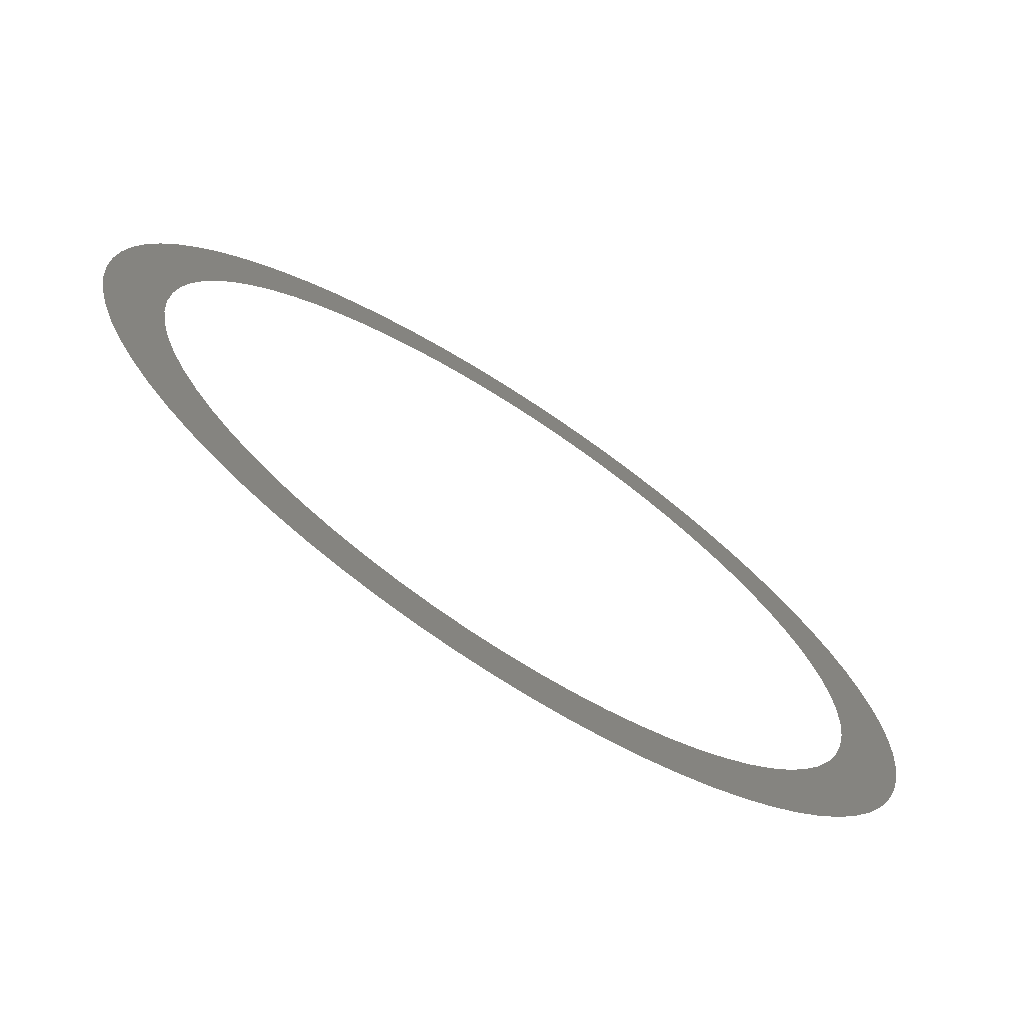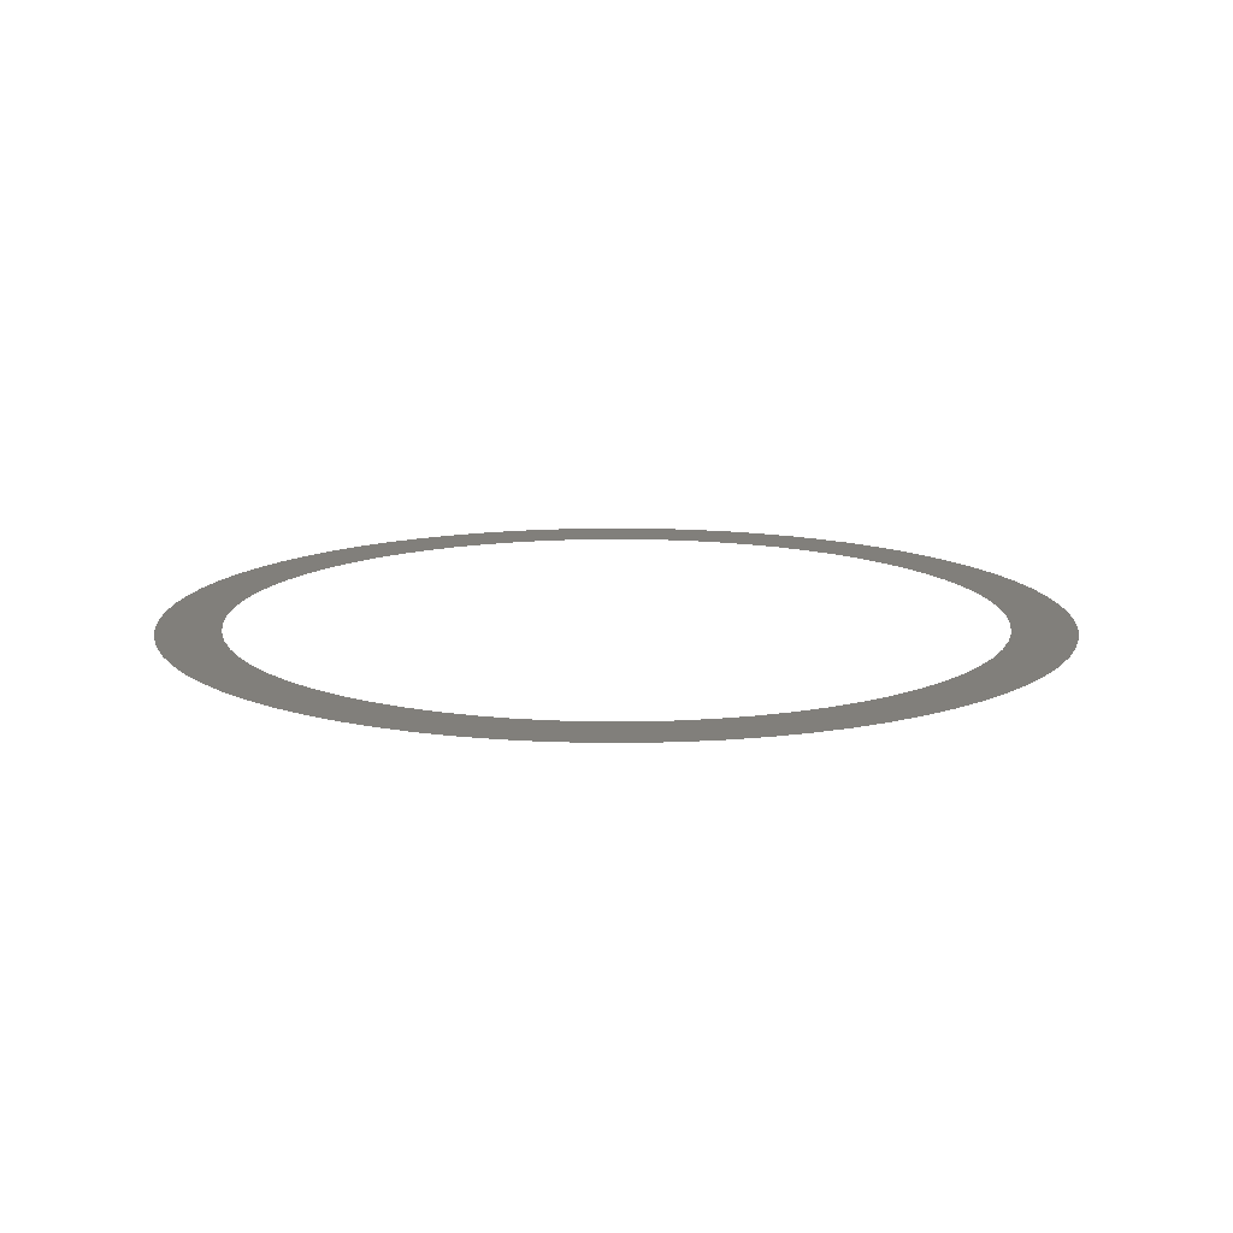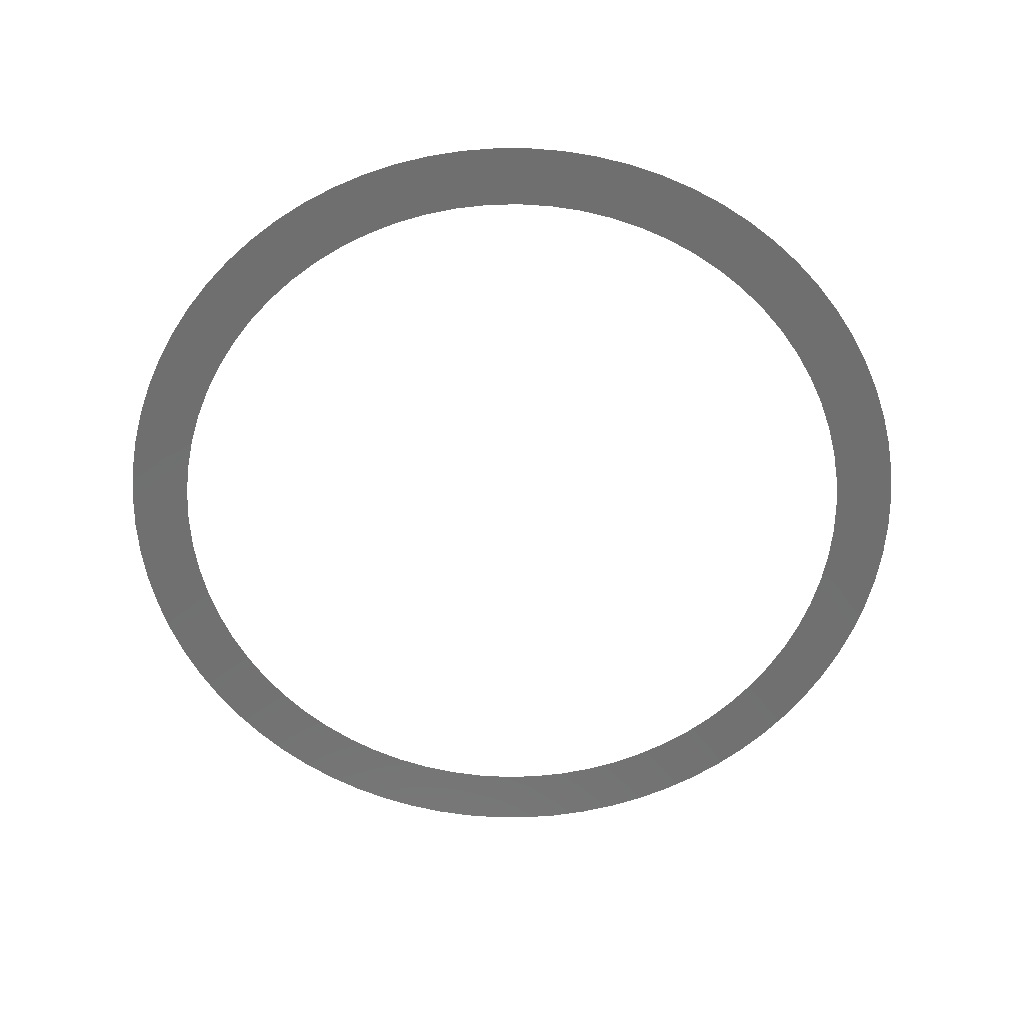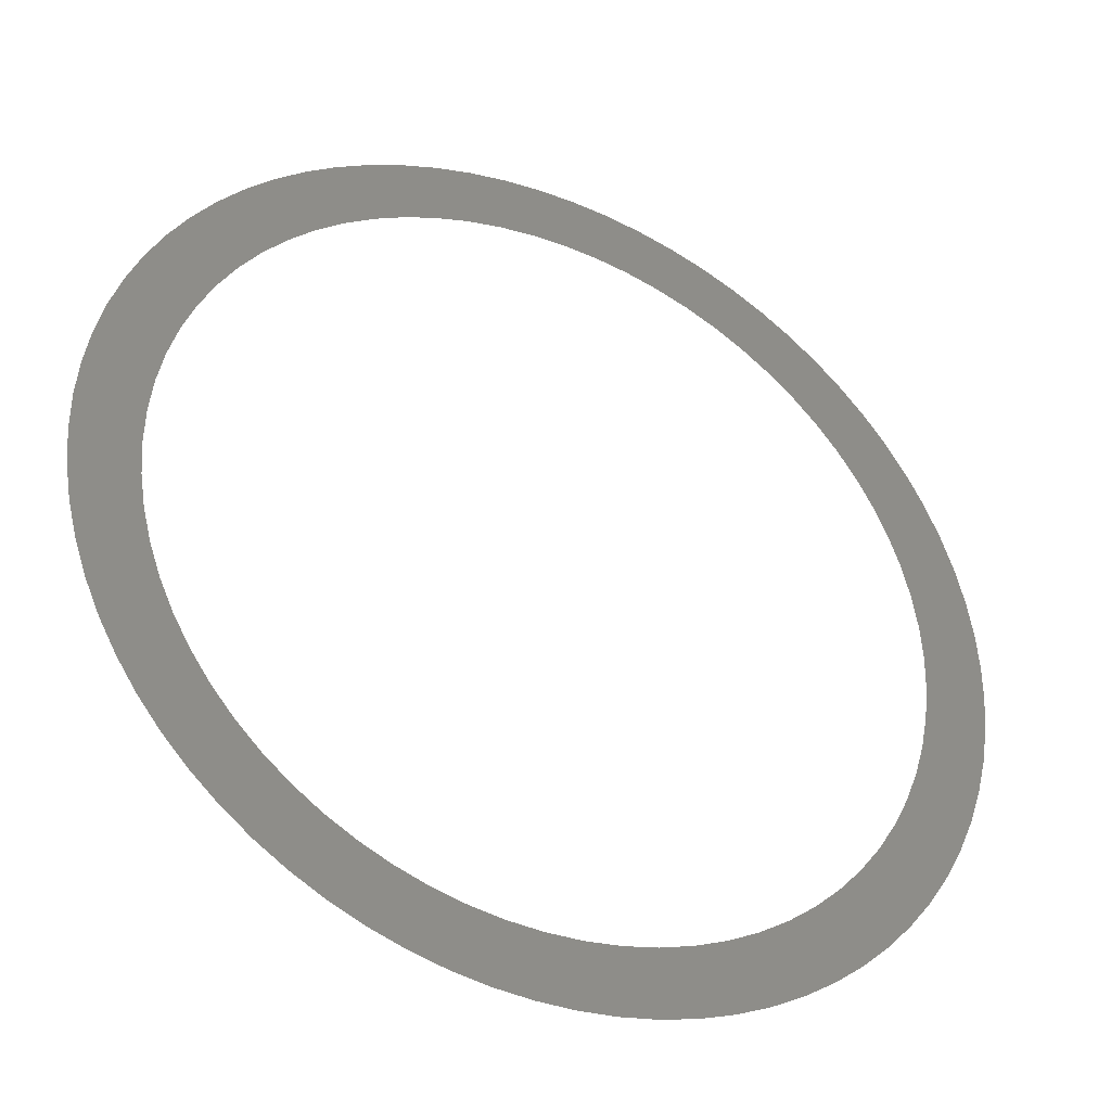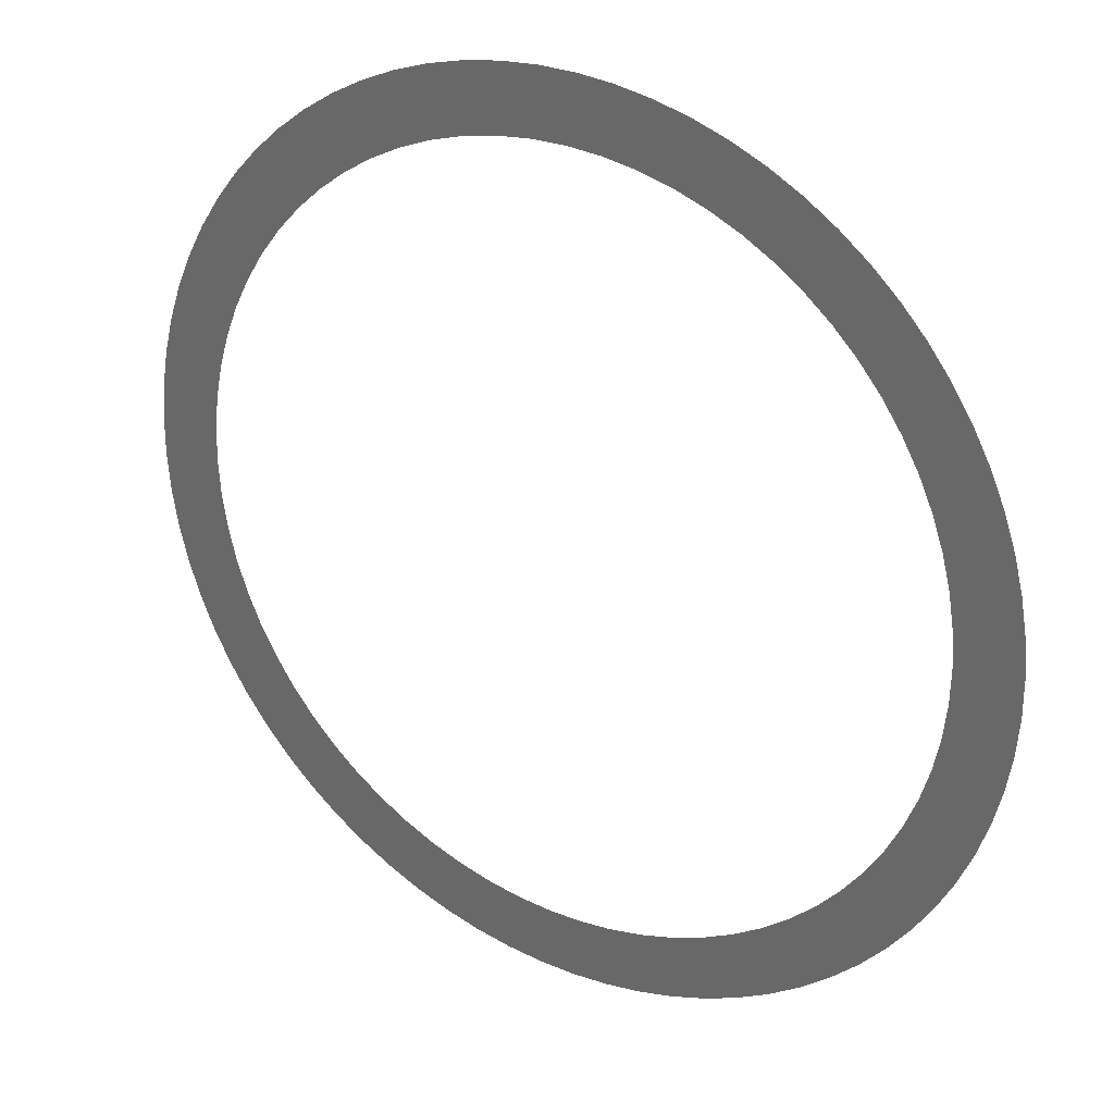
<metadata>
{"format":"stl","ext":"stl","renderer":"f3d","projection":"perspective","resolution":1024,"background":"white","views":[{"elev":-72.0,"azim":-33.1,"up":"+Y"},{"elev":13.2,"azim":47.7,"up":"+Z"},{"elev":-61.5,"azim":-33.3,"up":"+Z"},{"elev":-37.7,"azim":-26.0,"up":"+Y"},{"elev":28.3,"azim":32.8,"up":"+Y"}]}
</metadata>
<code>
# stl→obj: 146 verts, 146 faces
v -133.9 -129.2 2.381
v -134.6 -128.9 2.381
v -134.6 -129.3 2.381
v -133.8 -128.8 2.381
v -134.6 -128.4 2.381
v -133.8 -129.6 2.381
v -134.6 -129.8 2.381
v -133.8 -128.3 2.381
v -134.5 -128 2.381
v -133.8 -130 2.381
v -134.5 -130.2 2.381
v -133.7 -127.9 2.381
v -134.4 -127.5 2.381
v -133.7 -130.5 2.381
v -134.4 -130.7 2.381
v -134.3 -131.1 2.381
v -133.6 -127.5 2.381
v -134.3 -127.1 2.381
v -133.5 -130.9 2.381
v -134.1 -131.5 2.381
v -133.4 -127.1 2.381
v -134.1 -126.7 2.381
v -133.3 -131.3 2.381
v -133.9 -131.9 2.381
v -133.2 -126.7 2.381
v -133.9 -126.2 2.381
v -133.1 -131.6 2.381
v -133.6 -132.3 2.381
v -133 -126.4 2.381
v -133.6 -125.9 2.381
v -132.9 -132 2.381
v -133.3 -132.7 2.381
v -132.7 -126 2.381
v -133.3 -125.5 2.381
v -132.6 -132.3 2.381
v -133 -133 2.381
v -132.5 -125.7 2.381
v -132.7 -124.9 2.381
v -133 -125.2 2.381
v -132.3 -132.6 2.381
v -132.7 -133.3 2.381
v -132.1 -125.4 2.381
v -132.3 -124.6 2.381
v -132 -132.9 2.381
v -132.3 -133.6 2.381
v -131.8 -125.2 2.381
v -131.9 -124.3 2.381
v -131.6 -133.1 2.381
v -131.9 -133.9 2.381
v -131.4 -124.9 2.381
v -131.5 -124.1 2.381
v -131.3 -133.3 2.381
v -131.5 -134.1 2.381
v -131.1 -124.8 2.381
v -131.1 -123.9 2.381
v -130.9 -133.5 2.381
v -131.1 -134.3 2.381
v -130.7 -124.6 2.381
v -130.7 -123.8 2.381
v -130.5 -133.7 2.381
v -130.7 -134.4 2.381
v -130.3 -124.5 2.381
v -130.2 -123.7 2.381
v -130.2 -134.5 2.381
v -130 -133.8 2.381
v -129.8 -124.4 2.381
v -129.8 -123.6 2.381
v -129.8 -134.6 2.381
v -129.6 -133.8 2.381
v -129.4 -124.3 2.381
v -129.3 -123.5 2.381
v -129.3 -134.6 2.381
v -129.2 -133.9 2.381
v -129 -124.3 2.381
v -128.9 -123.5 2.381
v -128.9 -134.6 2.381
v -128.8 -133.8 2.381
v -128.6 -124.4 2.381
v -128.4 -123.6 2.381
v -128.4 -134.6 2.381
v -128.3 -133.8 2.381
v -128.1 -124.4 2.381
v -128 -123.7 2.381
v -128 -134.5 2.381
v -127.9 -133.7 2.381
v -127.7 -124.5 2.381
v -127.5 -123.8 2.381
v -127.5 -134.4 2.381
v -127.5 -133.6 2.381
v -127.1 -123.9 2.381
v -127.3 -124.7 2.381
v -127.1 -134.3 2.381
v -127.1 -133.4 2.381
v -126.7 -124.1 2.381
v -126.9 -124.8 2.381
v -126.7 -134.1 2.381
v -126.7 -133.2 2.381
v -126.2 -124.3 2.381
v -126.6 -125.1 2.381
v -126.2 -133.9 2.381
v -126.4 -133 2.381
v -125.9 -124.6 2.381
v -126.2 -125.3 2.381
v -125.9 -133.6 2.381
v -126 -132.7 2.381
v -125.5 -124.9 2.381
v -125.9 -125.6 2.381
v -125.5 -133.3 2.381
v -125.7 -132.5 2.381
v -125.2 -125.2 2.381
v -125.6 -125.9 2.381
v -125.2 -133 2.381
v -124.9 -132.7 2.381
v -125.4 -132.1 2.381
v -124.9 -125.5 2.381
v -125.3 -126.2 2.381
v -124.6 -132.3 2.381
v -125.2 -131.8 2.381
v -124.6 -125.9 2.381
v -125.1 -126.6 2.381
v -124.3 -131.9 2.381
v -124.9 -131.4 2.381
v -124.3 -126.2 2.381
v -124.8 -126.9 2.381
v -124.1 -131.5 2.381
v -124.8 -131.1 2.381
v -124.1 -126.7 2.381
v -124.7 -127.3 2.381
v -123.9 -131.1 2.381
v -124.6 -130.7 2.381
v -123.9 -127.1 2.381
v -124.5 -127.7 2.381
v -123.8 -130.7 2.381
v -124.5 -130.3 2.381
v -123.8 -127.5 2.381
v -123.7 -130.2 2.381
v -124.4 -129.8 2.381
v -123.7 -128 2.381
v -124.4 -128.1 2.381
v -123.6 -128.4 2.381
v -124.4 -128.6 2.381
v -123.6 -129.8 2.381
v -124.3 -129.4 2.381
v -123.5 -128.9 2.381
v -124.3 -129 2.381
v -123.5 -129.3 2.381
f 1 2 3
f 4 2 1
f 4 5 2
f 6 3 7
f 6 1 3
f 8 9 5
f 8 5 4
f 10 7 11
f 10 6 7
f 12 9 8
f 12 13 9
f 14 15 16
f 14 11 15
f 14 10 11
f 17 18 13
f 17 13 12
f 19 16 20
f 19 14 16
f 21 22 18
f 21 18 17
f 23 20 24
f 23 19 20
f 25 26 22
f 25 22 21
f 27 24 28
f 27 23 24
f 29 26 25
f 29 30 26
f 31 27 28
f 31 28 32
f 33 30 29
f 33 34 30
f 35 31 32
f 35 32 36
f 37 38 39
f 37 34 33
f 37 39 34
f 40 35 36
f 40 36 41
f 42 43 38
f 42 38 37
f 44 40 41
f 44 41 45
f 46 47 43
f 46 43 42
f 48 44 45
f 48 45 49
f 50 51 47
f 50 47 46
f 52 48 49
f 52 49 53
f 54 55 51
f 54 51 50
f 56 53 57
f 56 52 53
f 58 59 55
f 58 55 54
f 60 57 61
f 60 56 57
f 62 59 58
f 63 59 62
f 64 60 61
f 65 60 64
f 66 63 62
f 67 63 66
f 68 65 64
f 69 65 68
f 70 67 66
f 71 67 70
f 72 69 68
f 73 69 72
f 74 71 70
f 75 71 74
f 76 73 72
f 77 73 76
f 78 75 74
f 79 75 78
f 80 77 76
f 81 77 80
f 82 79 78
f 83 79 82
f 84 81 80
f 85 81 84
f 86 83 82
f 87 83 86
f 88 85 84
f 88 89 85
f 90 87 86
f 90 86 91
f 92 89 88
f 92 93 89
f 94 90 91
f 94 91 95
f 96 93 92
f 96 97 93
f 98 95 99
f 98 94 95
f 100 97 96
f 100 101 97
f 102 99 103
f 102 98 99
f 104 101 100
f 104 105 101
f 106 103 107
f 106 102 103
f 108 105 104
f 108 109 105
f 110 107 111
f 110 106 107
f 112 109 108
f 113 114 109
f 113 109 112
f 115 111 116
f 115 110 111
f 117 118 114
f 117 114 113
f 119 116 120
f 119 115 116
f 121 122 118
f 121 118 117
f 123 120 124
f 123 119 120
f 125 122 121
f 125 126 122
f 127 124 128
f 127 123 124
f 129 126 125
f 129 130 126
f 131 128 132
f 131 127 128
f 133 130 129
f 133 134 130
f 135 131 132
f 136 134 133
f 136 137 134
f 138 132 139
f 138 135 132
f 140 138 139
f 140 139 141
f 142 137 136
f 142 143 137
f 144 140 141
f 144 141 145
f 146 143 142
f 146 144 145
f 146 145 143

</code>
